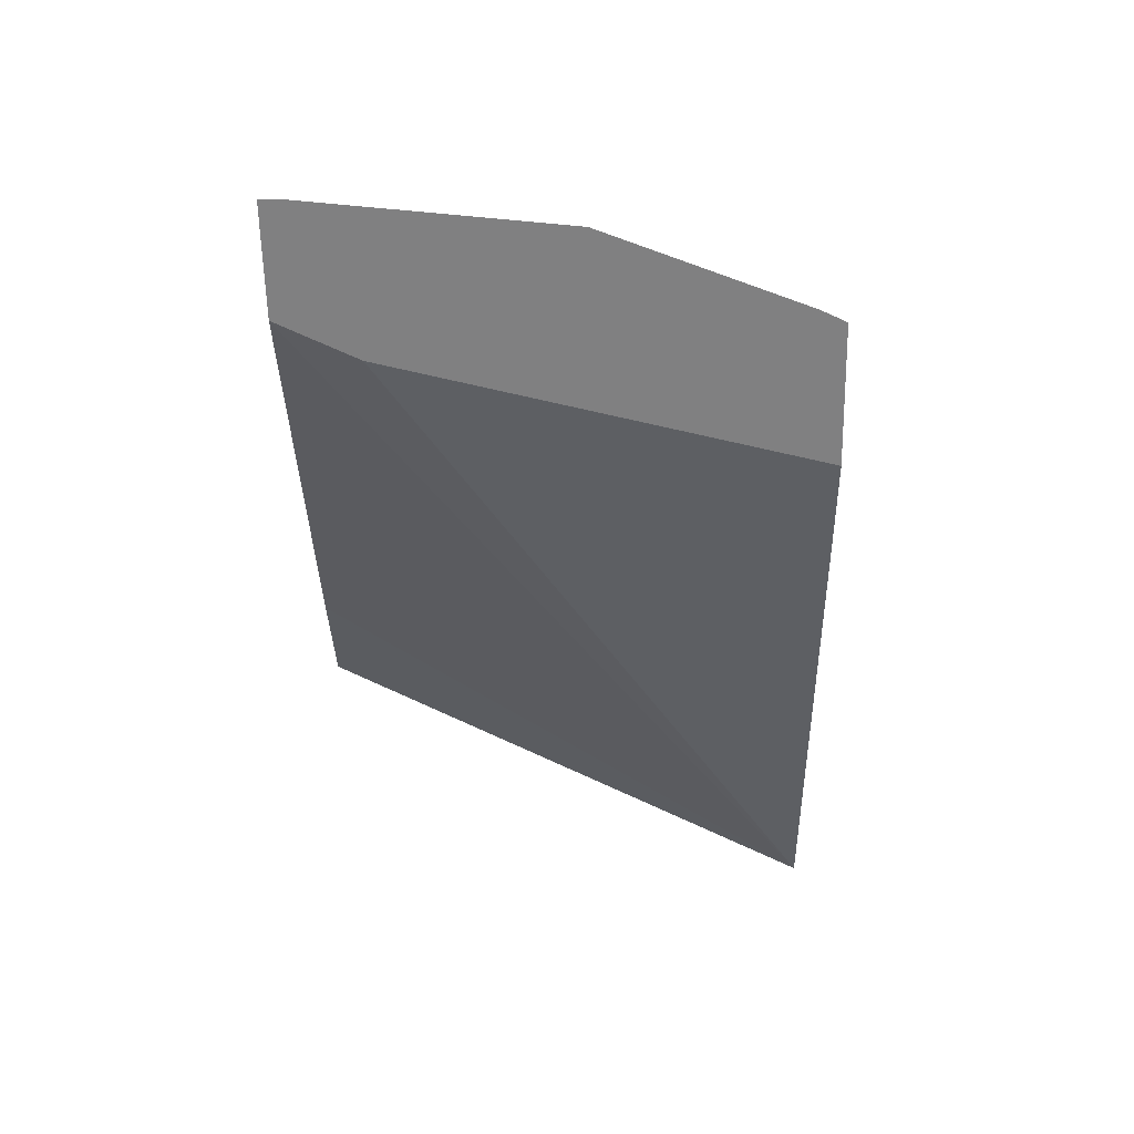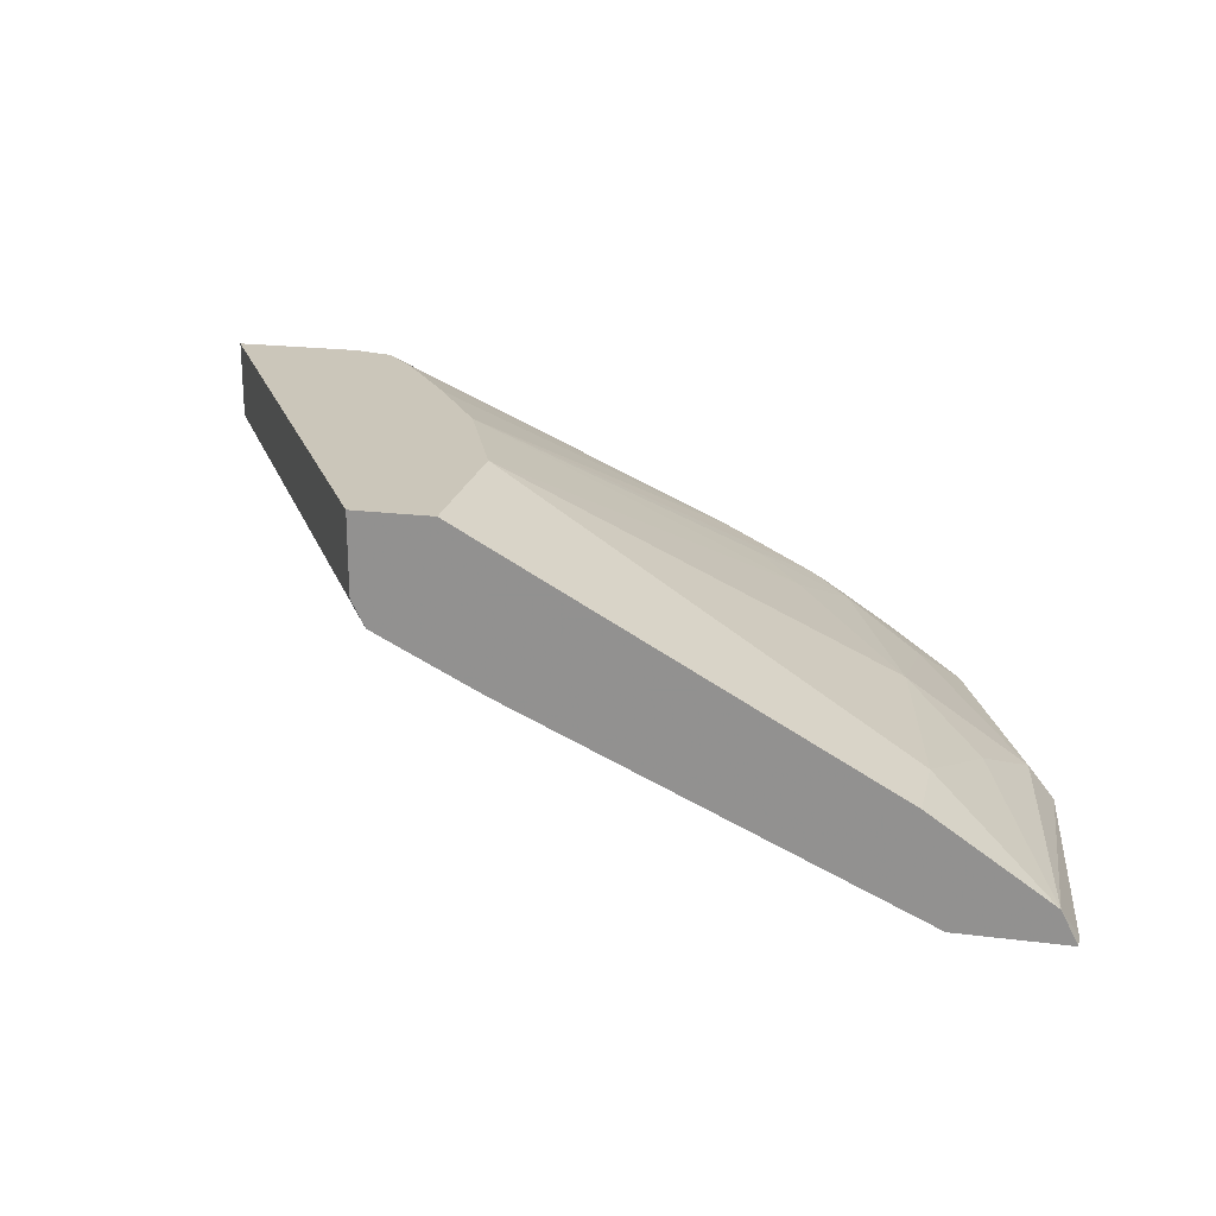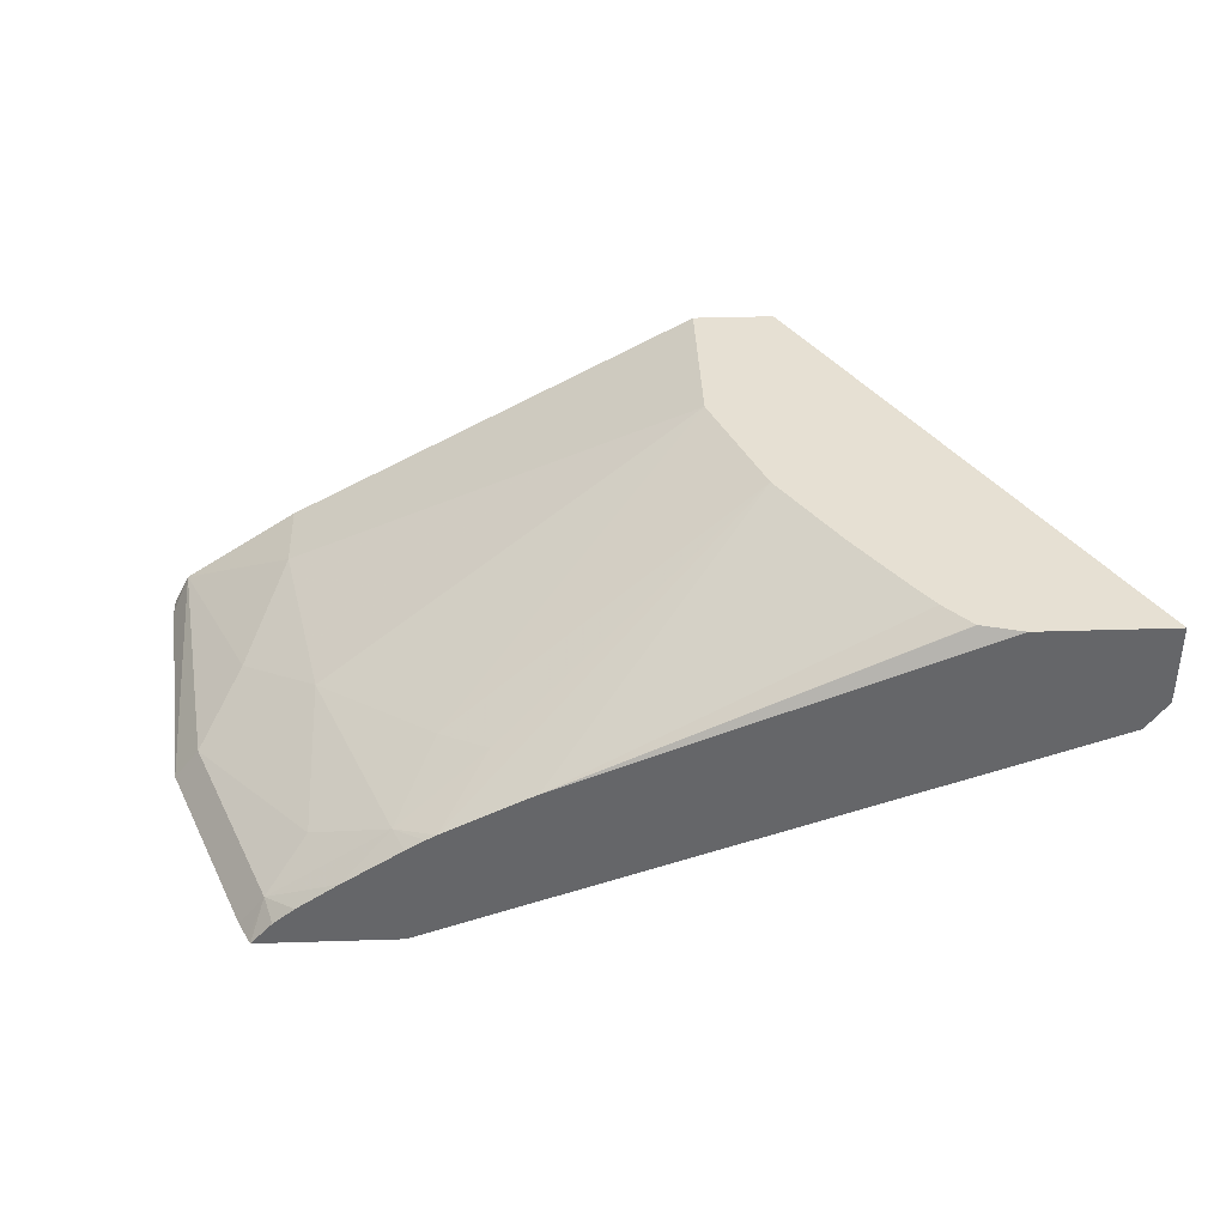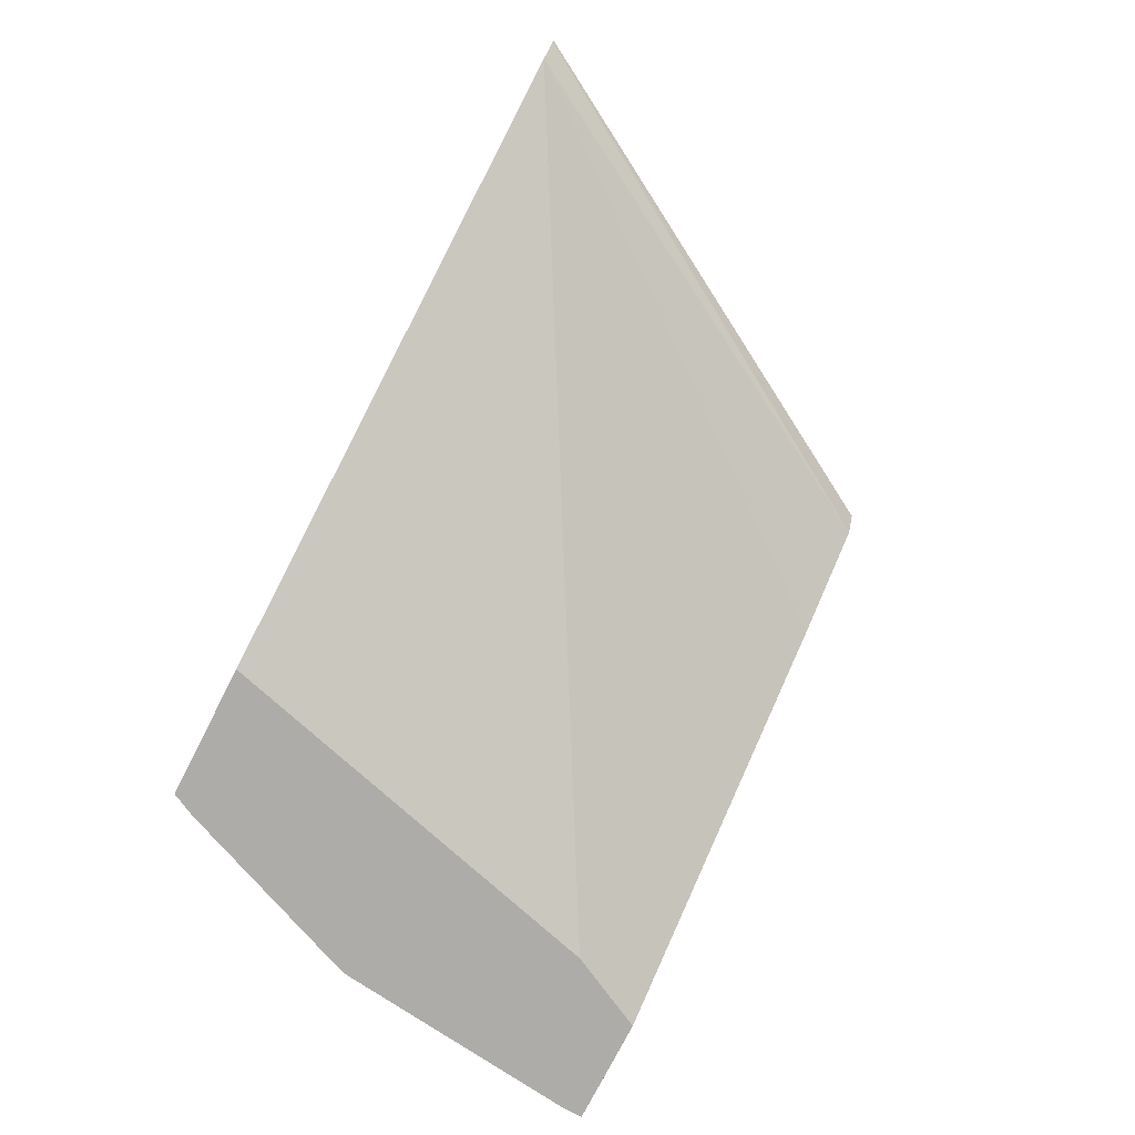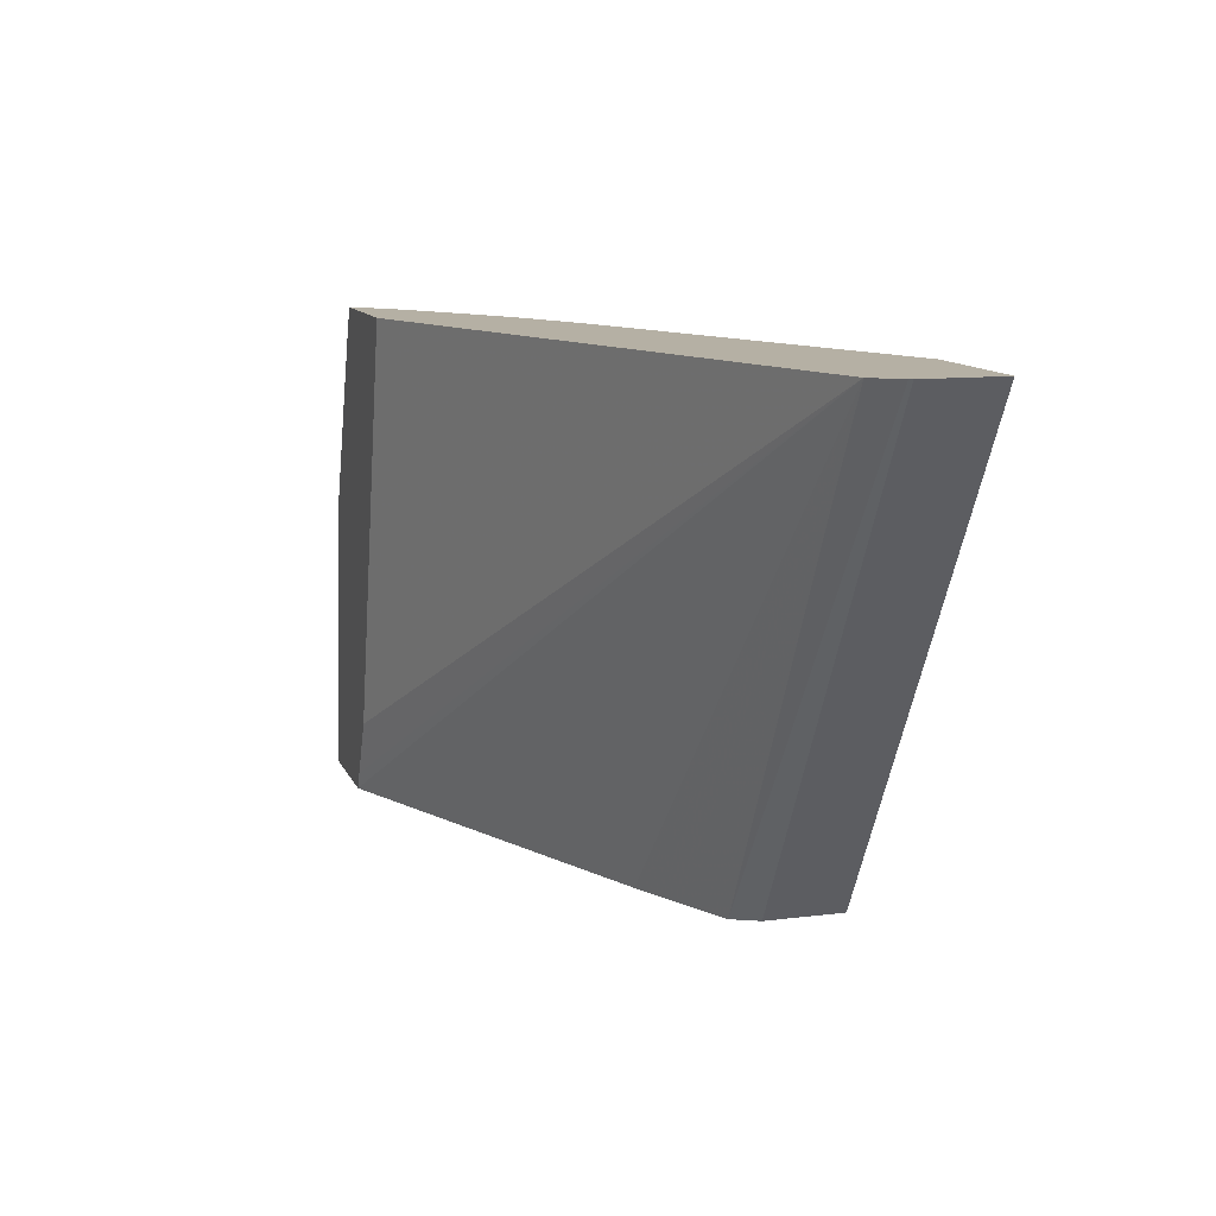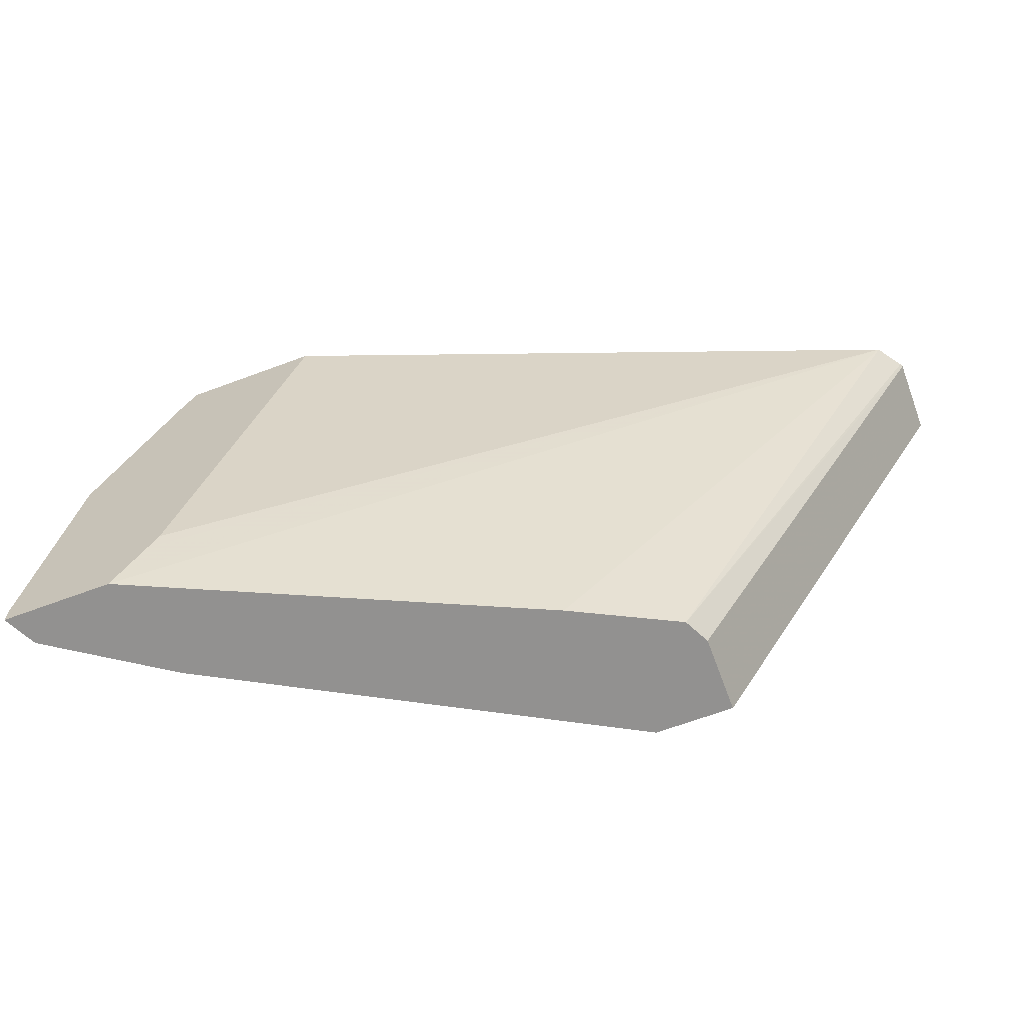
<metadata>
{"format":"obj","ext":"obj","renderer":"f3d","projection":"perspective","resolution":1024,"background":"white","views":[{"elev":-60.2,"azim":-88.8,"up":"+Y"},{"elev":21.2,"azim":-167.4,"up":"+Y"},{"elev":38.4,"azim":-2.3,"up":"+Y"},{"elev":-77.0,"azim":62.8,"up":"+Y"},{"elev":11.6,"azim":73.2,"up":"+Z"},{"elev":-66.1,"azim":20.5,"up":"+Z"}]}
</metadata>
<code>
v -0.5491 0.4339 0.000237
v -0.5491 0.4339 0.008929
v -0.5476 0.4368 0.000237
v -0.498 0.4339 0.000237
v -0.5413 0.4491 0.000237
v -0.5351 0.4339 0.1292
v -0.4937 0.4339 0.008929
v -0.3138 0.5168 0.000237
v -0.1336 0.5399 0.2333
v -0.5411 0.4492 0.000237
v -0.5229 0.4492 0.1292
v -0.5045 0.4676 0.09231
v -0.4982 0.4339 0.2215
v -0.4841 0.4339 0.028
v -0.3136 0.5169 0.000237
v -0.4276 0.4339 0.2333
v -0.4797 0.4339 0.03692
v -0.3013 0.523 0.000237
v -0.2892 0.5291 0.000237
v -0.2646 0.5414 0.000237
v -0.1248 0.5522 0.2333
v -0.486 0.4861 0.03692
v -0.486 0.4861 0.000237
v -0.486 0.4492 0.2215
v -0.4676 0.4676 0.203
v -0.4676 0.4861 0.1292
v -0.4936 0.4339 0.2308
v -0.4923 0.4339 0.2333
v -0.2645 0.5416 0.000237
v -0.1241 0.5537 0.2333
v -0.2953 0.5905 0.07386
v -0.2953 0.5905 0.000237
v -0.4821 0.4452 0.2333
v -0.4721 0.4535 0.2333
v -0.4527 0.4671 0.2333
v -0.4307 0.4861 0.2215
v -0.4122 0.5045 0.1846
v -0.2584 0.5537 0.000237
v -0.1241 0.5905 0.2333
v -0.2723 0.5905 0.1314
v -0.2584 0.5905 0.000237
v -0.4253 0.4851 0.2333
v -0.4167 0.4904 0.2333
v -0.412 0.4932 0.2333
v -0.3899 0.5122 0.203
v -0.1843 0.5905 0.2333
v -0.2722 0.5905 0.1315
v -0.4075 0.4954 0.2333
v -0.2029 0.5905 0.2284
v -0.3706 0.5139 0.2333
v -0.2462 0.5905 0.1722
v -0.375 0.5117 0.2333
v -0.2031 0.5905 0.2283
v -0.2032 0.5905 0.2283
v -0.2153 0.5905 0.2153
v -0.2262 0.5905 0.2007
f 31 40 47
f 24 36 25
f 25 36 26
f 26 36 37
f 30 38 41
f 29 38 30
f 30 41 39
f 31 47 51
f 24 35 36
f 26 37 31
f 24 34 35
f 12 26 22
f 24 28 33
f 24 27 28
f 22 32 23
f 22 26 31
f 21 29 30
f 20 29 21
f 13 27 24
f 11 26 12
f 11 25 26
f 31 51 56
f 11 24 25
f 24 33 34
f 31 56 55
f 47 52 50
f 31 54 53
f 10 22 23
f 50 56 51
f 50 55 56
f 50 54 55
f 50 53 54
f 49 53 50
f 47 50 51
f 47 48 52
f 46 49 50
f 44 48 47
f 40 44 47
f 31 55 54
f 40 45 44
f 36 45 37
f 36 44 45
f 36 43 44
f 36 42 43
f 35 42 36
f 31 37 40
f 31 41 32
f 31 39 41
f 31 46 39
f 31 49 46
f 31 53 49
f 37 45 40
f 10 12 22
f 22 31 32
f 9 33 28
f 2 5 3
f 1 6 2
f 1 13 6
f 1 27 13
f 1 28 27
f 1 16 28
f 1 17 16
f 1 14 17
f 1 7 14
f 1 4 7
f 1 8 4
f 2 6 5
f 1 15 8
f 1 19 18
f 1 20 19
f 1 29 20
f 1 38 29
f 1 41 38
f 1 32 41
f 1 23 32
f 1 10 23
f 1 3 5
f 1 2 3
f 9 28 16
f 1 18 15
f 4 8 9
f 1 5 10
f 5 6 11
f 4 9 7
f 9 35 34
f 9 43 42
f 9 44 43
f 9 48 44
f 9 52 48
f 9 50 52
f 9 46 50
f 9 39 46
f 9 30 39
f 9 21 30
f 9 42 35
f 9 19 20
f 5 11 12
f 9 20 21
f 5 12 10
f 6 13 24
f 6 24 11
f 7 9 14
f 9 34 33
f 9 16 17
f 9 17 14
f 9 15 18
f 9 18 19
f 8 15 9

</code>
